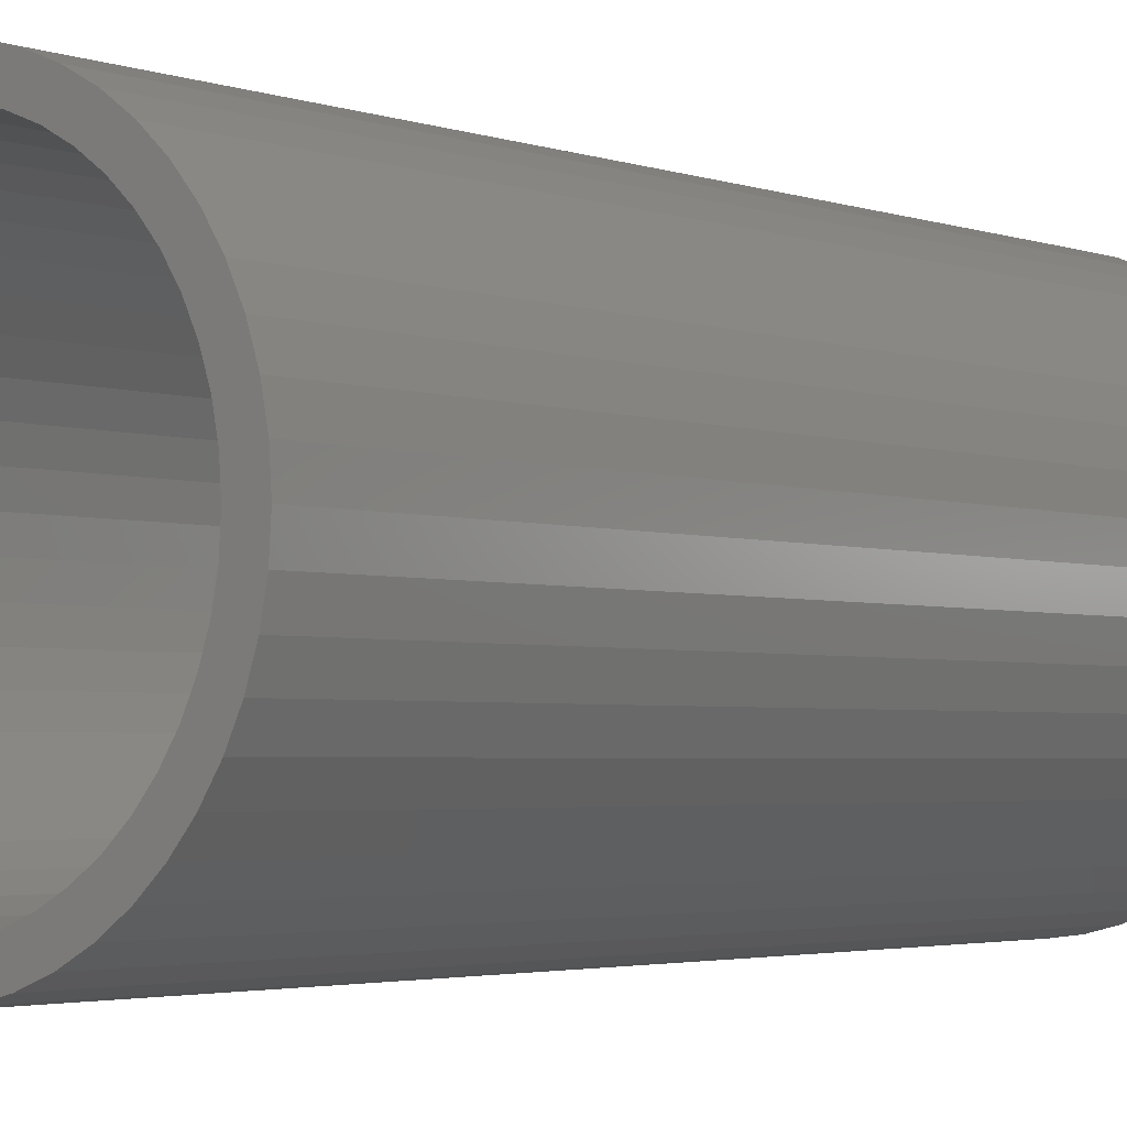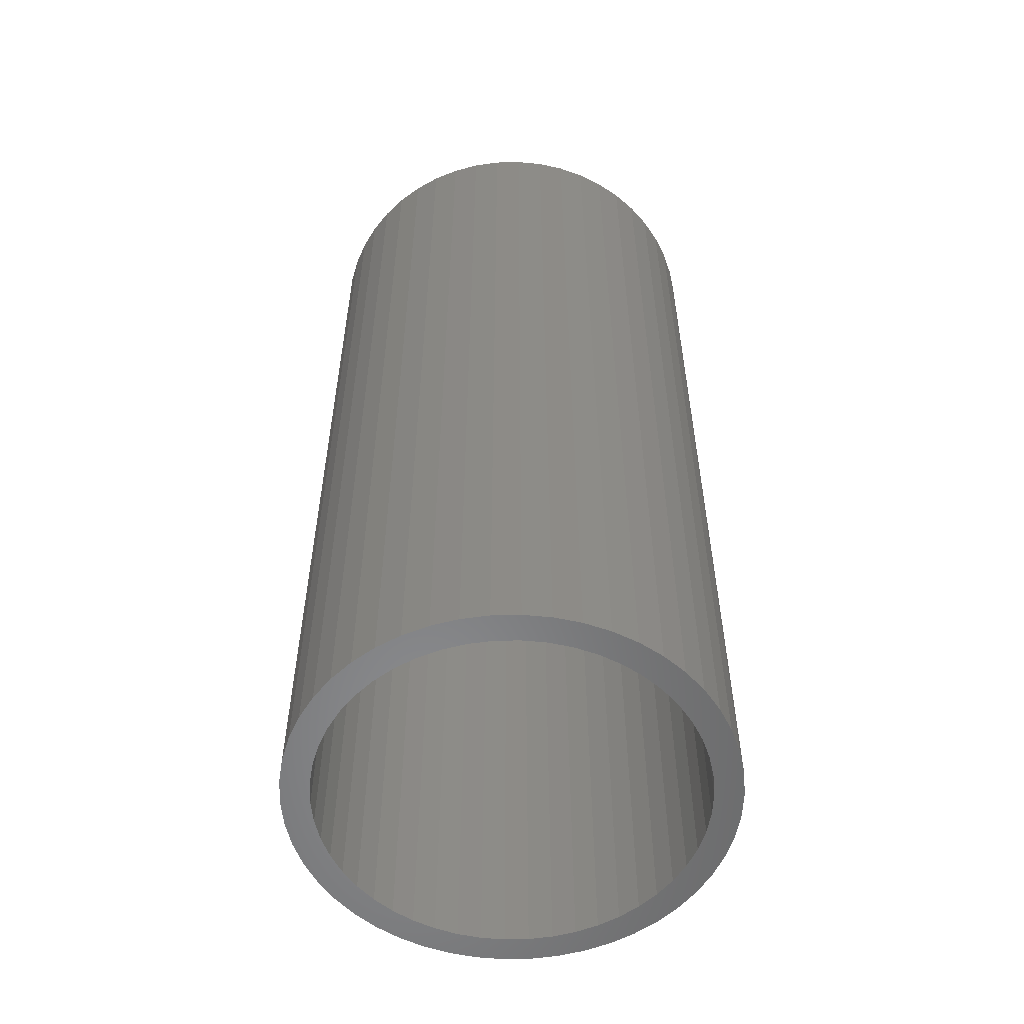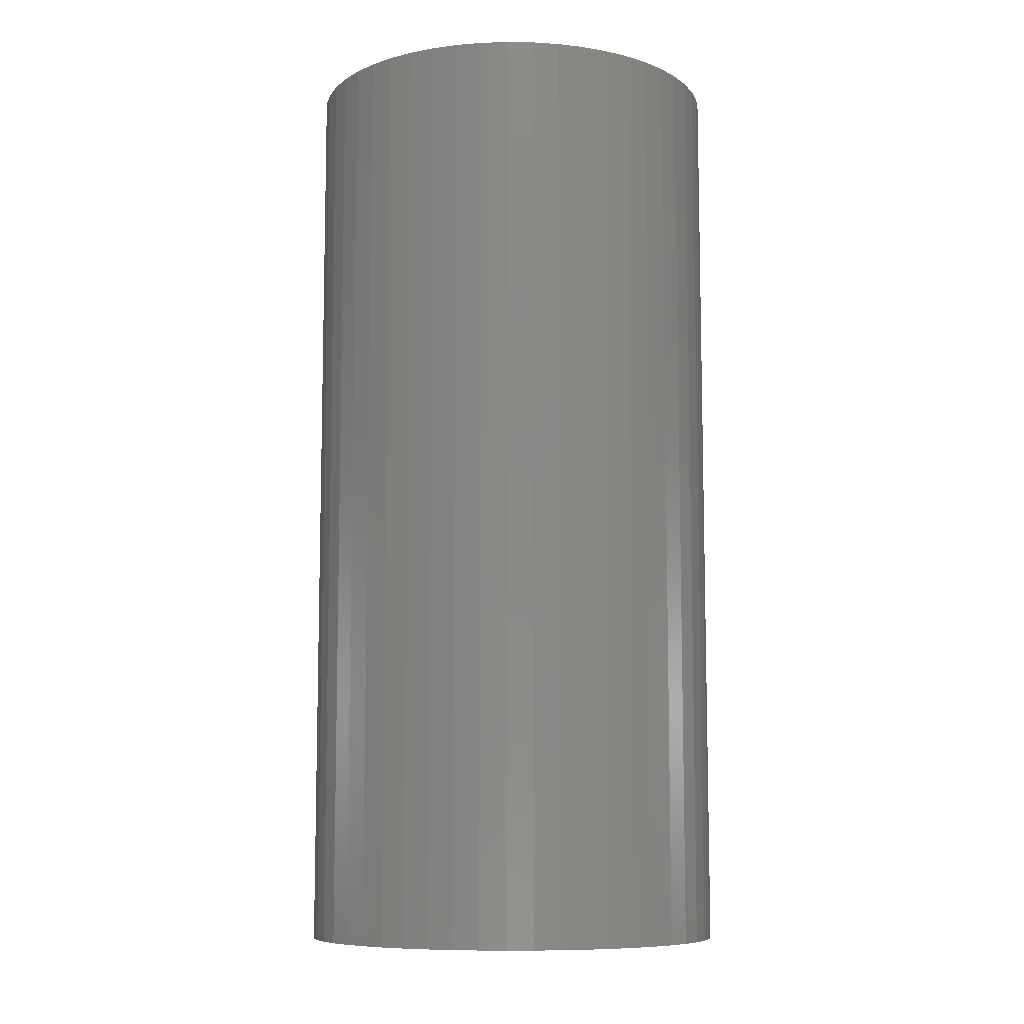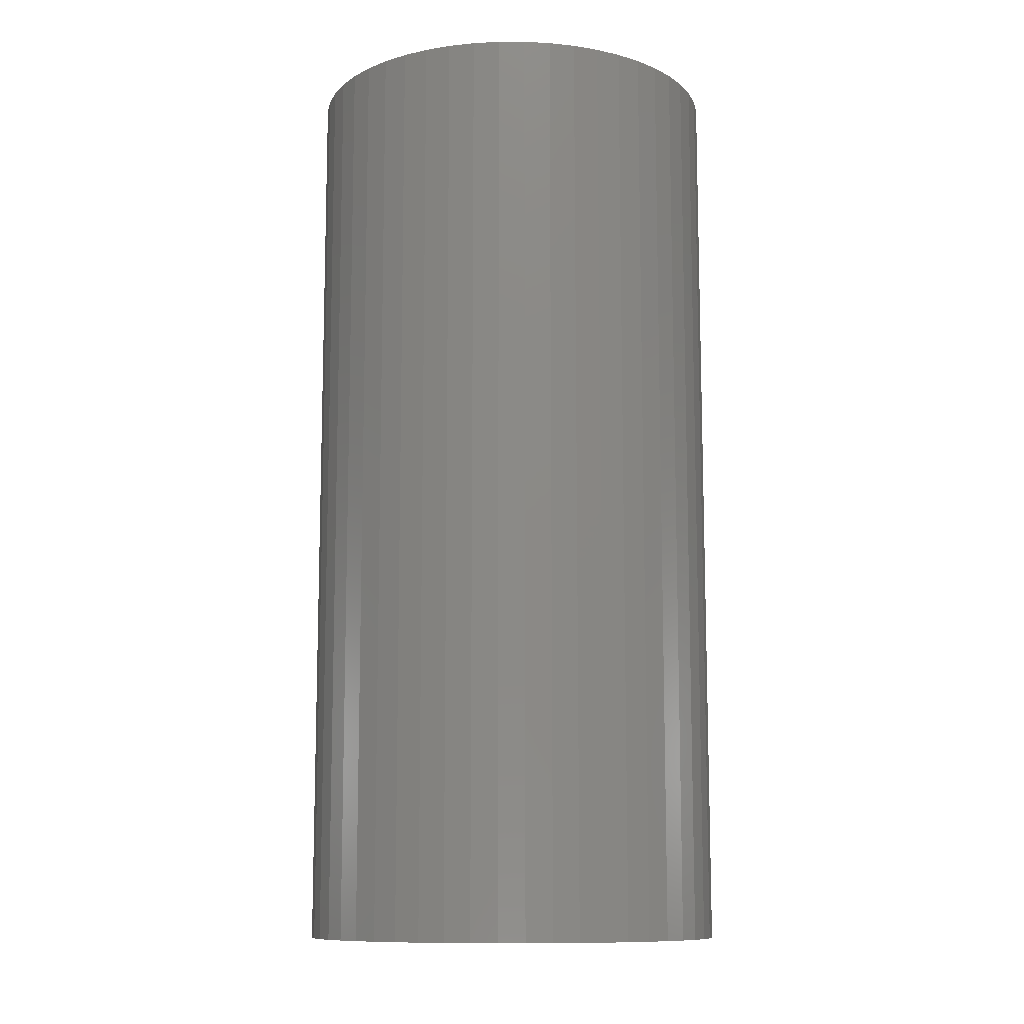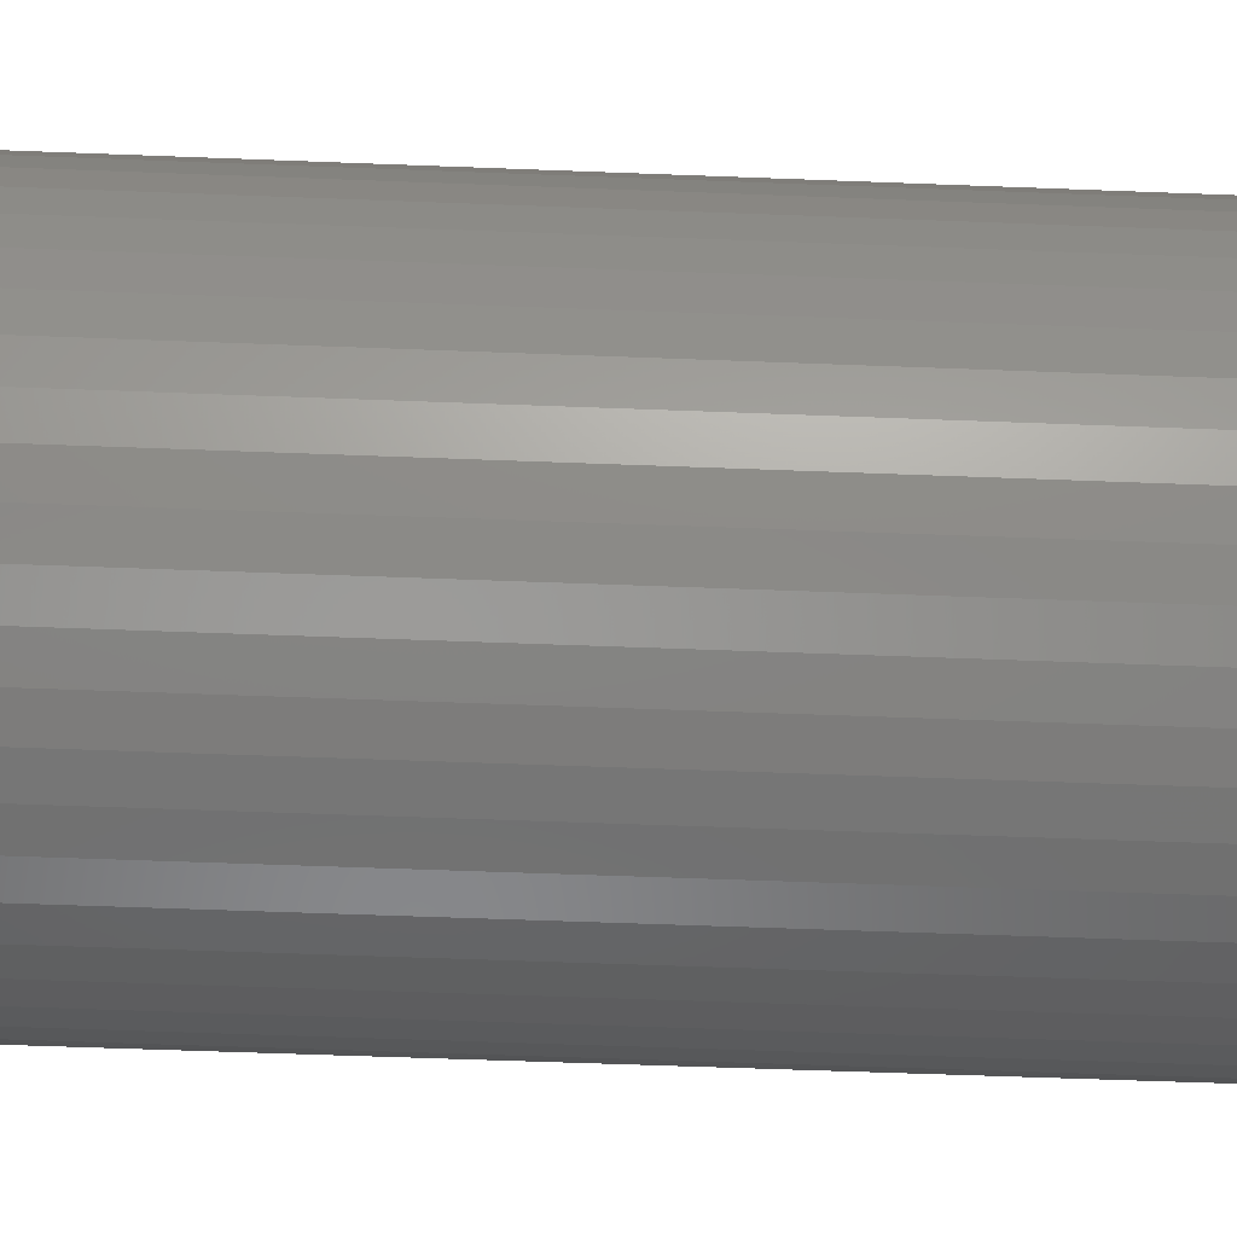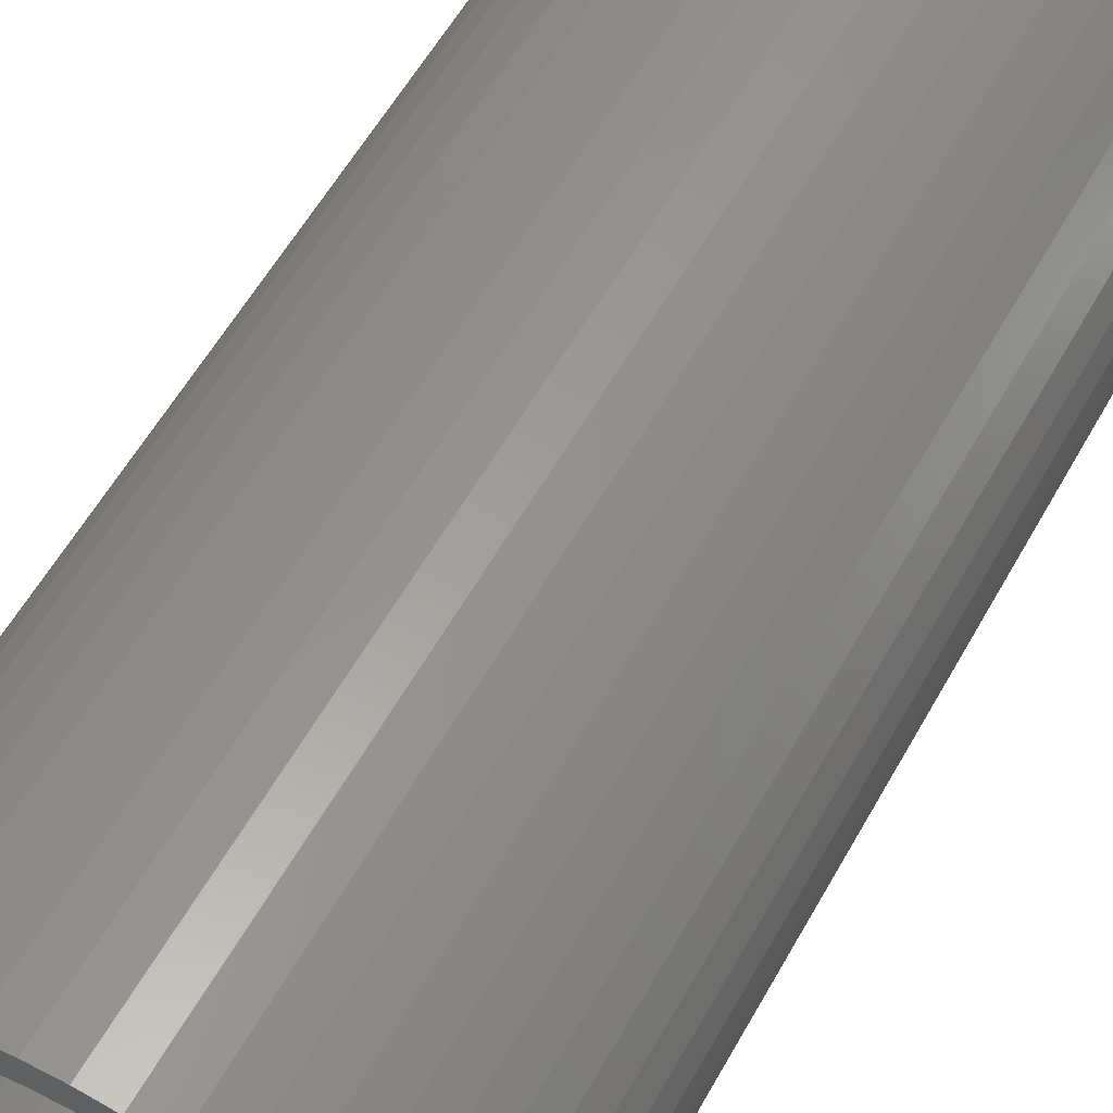
<metadata>
{"format":"stl","ext":"stl","renderer":"f3d","projection":"perspective","resolution":1024,"background":"white","views":[{"elev":-2.8,"azim":-141.9,"up":"+Y"},{"elev":-55.4,"azim":59.0,"up":"+Z"},{"elev":-8.8,"azim":163.4,"up":"+Z"},{"elev":-10.9,"azim":-179.9,"up":"+Z"},{"elev":-54.3,"azim":-92.4,"up":"+Y"},{"elev":56.8,"azim":-151.3,"up":"+Y"}]}
</metadata>
<code>
# stl→obj: 200 verts, 400 faces
v 5.75 0 12.5
v 5.705 0.7207 -12.5
v 5.705 0.7207 12.5
v 5.75 0 -12.5
v -5.75 0 -12.5
v -5.705 0.7207 12.5
v -5.705 0.7207 -12.5
v -5.75 0 12.5
v 0.361 5.739 -12.5
v -0.361 5.739 12.5
v 0.361 5.739 12.5
v -0.361 5.739 -12.5
v -0.361 -5.739 -12.5
v 0.361 -5.739 12.5
v -0.361 -5.739 12.5
v 0.361 -5.739 -12.5
v 4.192 3.936 -12.5
v 3.665 4.43 12.5
v 4.192 3.936 12.5
v 3.665 4.43 -12.5
v -3.665 4.43 -12.5
v -4.192 3.936 12.5
v -3.665 4.43 12.5
v -4.192 3.936 -12.5
v -1.777 5.469 -12.5
v -2.448 5.203 12.5
v -1.777 5.469 12.5
v -2.448 5.203 -12.5
v 5.346 2.117 12.5
v 5.039 2.77 -12.5
v 5.039 2.77 12.5
v 5.346 2.117 -12.5
v 5.569 1.43 -12.5
v 5.569 1.43 12.5
v 2.448 5.203 -12.5
v 1.777 5.469 12.5
v 2.448 5.203 12.5
v 1.777 5.469 -12.5
v 1.077 5.648 12.5
v 1.077 5.648 -12.5
v 3.081 4.855 -12.5
v 3.081 4.855 12.5
v -5.346 2.117 -12.5
v -5.039 2.77 12.5
v -5.039 2.77 -12.5
v -5.346 2.117 12.5
v -5.569 1.43 -12.5
v -5.569 1.43 12.5
v -1.077 5.648 12.5
v -1.077 5.648 -12.5
v 1.077 -5.648 12.5
v 1.077 -5.648 -12.5
v 4.652 3.38 12.5
v 4.652 3.38 -12.5
v -4.652 3.38 12.5
v -4.652 3.38 -12.5
v 5 0 12.5
v 4.961 0.6267 12.5
v 5.705 -0.7207 12.5
v 4.843 1.243 12.5
v 4.961 -0.6267 12.5
v 4.649 1.841 12.5
v 5.569 -1.43 12.5
v 4.843 -1.243 12.5
v 4.382 2.409 12.5
v 4.045 2.939 12.5
v 3.645 3.423 12.5
v 3.187 3.853 12.5
v 2.679 4.222 12.5
v 2.129 4.524 12.5
v 1.545 4.755 12.5
v 0.9369 4.911 12.5
v 0.314 4.99 12.5
v -0.314 4.99 12.5
v -0.9369 4.911 12.5
v -1.545 4.755 12.5
v -2.129 4.524 12.5
v -2.679 4.222 12.5
v -3.081 4.855 12.5
v -3.187 3.853 12.5
v -3.645 3.423 12.5
v -4.045 2.939 12.5
v -4.382 2.409 12.5
v -4.649 1.841 12.5
v -4.843 1.243 12.5
v 5.346 -2.117 12.5
v 4.649 -1.841 12.5
v 5.039 -2.77 12.5
v 4.382 -2.409 12.5
v 4.652 -3.38 12.5
v 4.045 -2.939 12.5
v 4.192 -3.936 12.5
v 3.645 -3.423 12.5
v 3.665 -4.43 12.5
v 3.187 -3.853 12.5
v 3.081 -4.855 12.5
v 2.679 -4.222 12.5
v 2.448 -5.203 12.5
v 2.129 -4.524 12.5
v 1.777 -5.469 12.5
v 1.545 -4.755 12.5
v 0.9369 -4.911 12.5
v 0.314 -4.99 12.5
v -0.314 -4.99 12.5
v -0.9369 -4.911 12.5
v -1.077 -5.648 12.5
v -1.545 -4.755 12.5
v -1.777 -5.469 12.5
v -2.129 -4.524 12.5
v -2.448 -5.203 12.5
v -2.679 -4.222 12.5
v -3.081 -4.855 12.5
v -3.187 -3.853 12.5
v -3.665 -4.43 12.5
v -3.645 -3.423 12.5
v -4.192 -3.936 12.5
v -4.045 -2.939 12.5
v -4.652 -3.38 12.5
v -4.382 -2.409 12.5
v -5.039 -2.77 12.5
v -4.649 -1.841 12.5
v -5.346 -2.117 12.5
v -4.843 -1.243 12.5
v -5.569 -1.43 12.5
v -4.961 -0.6267 12.5
v -5.705 -0.7207 12.5
v -5 0 12.5
v -4.961 0.6267 12.5
v -3.081 4.855 -12.5
v 5.705 -0.7207 -12.5
v 5.569 -1.43 -12.5
v -4.192 -3.936 -12.5
v -3.665 -4.43 -12.5
v -5.039 -2.77 -12.5
v -5.346 -2.117 -12.5
v -4.652 -3.38 -12.5
v 5 0 -12.5
v 4.961 -0.6267 -12.5
v 4.843 -1.243 -12.5
v 5.346 -2.117 -12.5
v 4.961 0.6267 -12.5
v 4.649 -1.841 -12.5
v 5.039 -2.77 -12.5
v 4.843 1.243 -12.5
v 4.382 -2.409 -12.5
v 4.652 -3.38 -12.5
v 4.045 -2.939 -12.5
v 4.192 -3.936 -12.5
v 3.645 -3.423 -12.5
v 3.665 -4.43 -12.5
v 3.187 -3.853 -12.5
v 3.081 -4.855 -12.5
v 2.679 -4.222 -12.5
v 2.448 -5.203 -12.5
v 2.129 -4.524 -12.5
v 1.777 -5.469 -12.5
v 1.545 -4.755 -12.5
v 0.9369 -4.911 -12.5
v 0.314 -4.99 -12.5
v -0.314 -4.99 -12.5
v -0.9369 -4.911 -12.5
v -1.077 -5.648 -12.5
v -1.545 -4.755 -12.5
v -1.777 -5.469 -12.5
v -2.129 -4.524 -12.5
v -2.448 -5.203 -12.5
v -2.679 -4.222 -12.5
v -3.081 -4.855 -12.5
v -3.187 -3.853 -12.5
v -3.645 -3.423 -12.5
v -4.045 -2.939 -12.5
v -4.382 -2.409 -12.5
v -4.649 -1.841 -12.5
v -5.569 -1.43 -12.5
v -4.843 -1.243 -12.5
v 4.649 1.841 -12.5
v 4.382 2.409 -12.5
v 4.045 2.939 -12.5
v 3.645 3.423 -12.5
v 3.187 3.853 -12.5
v 2.679 4.222 -12.5
v 2.129 4.524 -12.5
v 1.545 4.755 -12.5
v 0.9369 4.911 -12.5
v 0.314 4.99 -12.5
v -0.314 4.99 -12.5
v -0.9369 4.911 -12.5
v -1.545 4.755 -12.5
v -2.129 4.524 -12.5
v -2.679 4.222 -12.5
v -3.187 3.853 -12.5
v -3.645 3.423 -12.5
v -4.045 2.939 -12.5
v -4.382 2.409 -12.5
v -4.649 1.841 -12.5
v -4.843 1.243 -12.5
v -4.961 0.6267 -12.5
v -5 0 -12.5
v -4.961 -0.6267 -12.5
v -5.705 -0.7207 -12.5
f 1 2 3
f 2 1 4
f 5 6 7
f 6 5 8
f 9 10 11
f 10 9 12
f 13 14 15
f 14 13 16
f 17 18 19
f 18 17 20
f 21 22 23
f 22 21 24
f 25 26 27
f 26 25 28
f 29 30 31
f 30 29 32
f 3 33 34
f 33 3 2
f 35 36 37
f 36 35 38
f 38 39 36
f 39 38 40
f 41 37 42
f 37 41 35
f 43 44 45
f 44 43 46
f 47 46 43
f 46 47 48
f 12 49 10
f 49 12 50
f 16 51 14
f 51 16 52
f 34 32 29
f 32 34 33
f 53 17 19
f 17 53 54
f 31 54 53
f 54 31 30
f 40 11 39
f 11 40 9
f 20 42 18
f 42 20 41
f 45 55 56
f 55 45 44
f 56 22 24
f 22 56 55
f 7 48 47
f 48 7 6
f 57 1 3
f 58 3 34
f 1 57 59
f 60 34 29
f 61 59 57
f 62 29 31
f 59 61 63
f 64 63 61
f 3 58 57
f 34 60 58
f 65 31 53
f 29 62 60
f 31 65 62
f 66 53 19
f 53 66 65
f 67 19 18
f 19 67 66
f 18 68 67
f 42 68 18
f 42 69 68
f 37 69 42
f 37 70 69
f 36 70 37
f 36 71 70
f 39 71 36
f 39 72 71
f 11 72 39
f 11 73 72
f 11 74 73
f 10 74 11
f 10 75 74
f 49 75 10
f 49 76 75
f 27 76 49
f 27 77 76
f 26 77 27
f 26 78 77
f 79 78 26
f 79 80 78
f 23 80 79
f 80 23 81
f 22 81 23
f 81 22 82
f 55 82 22
f 82 55 83
f 44 83 55
f 83 44 84
f 46 84 44
f 48 85 46
f 84 46 85
f 63 64 86
f 87 86 64
f 86 87 88
f 89 88 87
f 88 89 90
f 91 90 89
f 90 91 92
f 93 92 91
f 92 93 94
f 95 94 93
f 95 96 94
f 97 96 95
f 97 98 96
f 99 98 97
f 99 100 98
f 101 100 99
f 101 51 100
f 102 51 101
f 102 14 51
f 103 14 102
f 104 14 103
f 104 15 14
f 105 15 104
f 105 106 15
f 107 106 105
f 107 108 106
f 109 108 107
f 109 110 108
f 111 110 109
f 111 112 110
f 113 112 111
f 114 113 115
f 113 114 112
f 116 115 117
f 115 116 114
f 118 117 119
f 120 119 121
f 117 118 116
f 122 121 123
f 124 123 125
f 119 120 118
f 126 125 127
f 85 48 128
f 6 128 48
f 121 122 120
f 128 6 127
f 123 124 122
f 8 127 6
f 125 126 124
f 127 8 126
f 28 79 26
f 79 28 129
f 129 23 79
f 23 129 21
f 50 27 49
f 27 50 25
f 63 130 59
f 130 63 131
f 132 114 116
f 114 132 133
f 134 122 135
f 122 134 120
f 136 120 134
f 120 136 118
f 137 4 130
f 138 130 131
f 4 137 2
f 139 131 140
f 141 2 137
f 142 140 143
f 2 141 33
f 144 33 141
f 130 138 137
f 131 139 138
f 145 143 146
f 140 142 139
f 143 145 142
f 147 146 148
f 146 147 145
f 149 148 150
f 148 149 147
f 150 151 149
f 152 151 150
f 152 153 151
f 154 153 152
f 154 155 153
f 156 155 154
f 156 157 155
f 52 157 156
f 52 158 157
f 16 158 52
f 16 159 158
f 16 160 159
f 13 160 16
f 13 161 160
f 162 161 13
f 162 163 161
f 164 163 162
f 164 165 163
f 166 165 164
f 166 167 165
f 168 167 166
f 168 169 167
f 133 169 168
f 169 133 170
f 132 170 133
f 170 132 171
f 136 171 132
f 171 136 172
f 134 172 136
f 172 134 173
f 135 173 134
f 174 175 135
f 173 135 175
f 33 144 32
f 176 32 144
f 32 176 30
f 177 30 176
f 30 177 54
f 178 54 177
f 54 178 17
f 179 17 178
f 17 179 20
f 180 20 179
f 180 41 20
f 181 41 180
f 181 35 41
f 182 35 181
f 182 38 35
f 183 38 182
f 183 40 38
f 184 40 183
f 184 9 40
f 185 9 184
f 186 9 185
f 186 12 9
f 187 12 186
f 187 50 12
f 188 50 187
f 188 25 50
f 189 25 188
f 189 28 25
f 190 28 189
f 190 129 28
f 191 129 190
f 21 191 192
f 191 21 129
f 24 192 193
f 192 24 21
f 56 193 194
f 45 194 195
f 193 56 24
f 43 195 196
f 47 196 197
f 194 45 56
f 7 197 198
f 175 174 199
f 200 199 174
f 195 43 45
f 199 200 198
f 196 47 43
f 5 198 200
f 197 7 47
f 198 5 7
f 154 96 98
f 96 154 152
f 88 140 86
f 140 88 143
f 59 4 1
f 4 59 130
f 132 118 136
f 118 132 116
f 135 124 174
f 124 135 122
f 150 92 94
f 92 150 148
f 156 98 100
f 98 156 154
f 52 100 51
f 100 52 156
f 90 143 88
f 143 90 146
f 92 146 90
f 146 92 148
f 86 131 63
f 131 86 140
f 162 15 106
f 15 162 13
f 166 108 110
f 108 166 164
f 133 112 114
f 112 133 168
f 174 126 200
f 126 174 124
f 200 8 5
f 8 200 126
f 152 94 96
f 94 152 150
f 164 106 108
f 106 164 162
f 168 110 112
f 110 168 166
f 137 58 141
f 58 137 57
f 127 197 128
f 197 127 198
f 186 73 74
f 73 186 185
f 159 104 103
f 104 159 160
f 149 95 93
f 95 149 151
f 180 67 68
f 67 180 179
f 192 80 81
f 80 192 191
f 189 76 77
f 76 189 188
f 176 65 177
f 65 176 62
f 141 60 144
f 60 141 58
f 183 70 71
f 70 183 182
f 184 71 72
f 71 184 183
f 182 69 70
f 69 182 181
f 83 193 82
f 193 83 194
f 82 192 81
f 192 82 193
f 85 195 84
f 195 85 196
f 191 78 80
f 78 191 190
f 188 75 76
f 75 188 187
f 158 103 102
f 103 158 159
f 144 62 176
f 62 144 60
f 178 67 179
f 67 178 66
f 177 66 178
f 66 177 65
f 185 72 73
f 72 185 184
f 181 68 69
f 68 181 180
f 84 194 83
f 194 84 195
f 128 196 85
f 196 128 197
f 187 74 75
f 74 187 186
f 139 61 138
f 61 139 64
f 163 109 107
f 109 163 165
f 151 97 95
f 97 151 153
f 155 101 99
f 101 155 157
f 190 77 78
f 77 190 189
f 145 87 142
f 87 145 89
f 138 57 137
f 57 138 61
f 161 107 105
f 107 161 163
f 115 171 117
f 171 115 170
f 121 175 123
f 175 121 173
f 125 198 127
f 198 125 199
f 153 99 97
f 99 153 155
f 157 102 101
f 102 157 158
f 147 89 145
f 89 147 91
f 149 91 147
f 91 149 93
f 142 64 139
f 64 142 87
f 160 105 104
f 105 160 161
f 169 115 113
f 115 169 170
f 117 172 119
f 172 117 171
f 119 173 121
f 173 119 172
f 123 199 125
f 199 123 175
f 165 111 109
f 111 165 167
f 167 113 111
f 113 167 169

</code>
